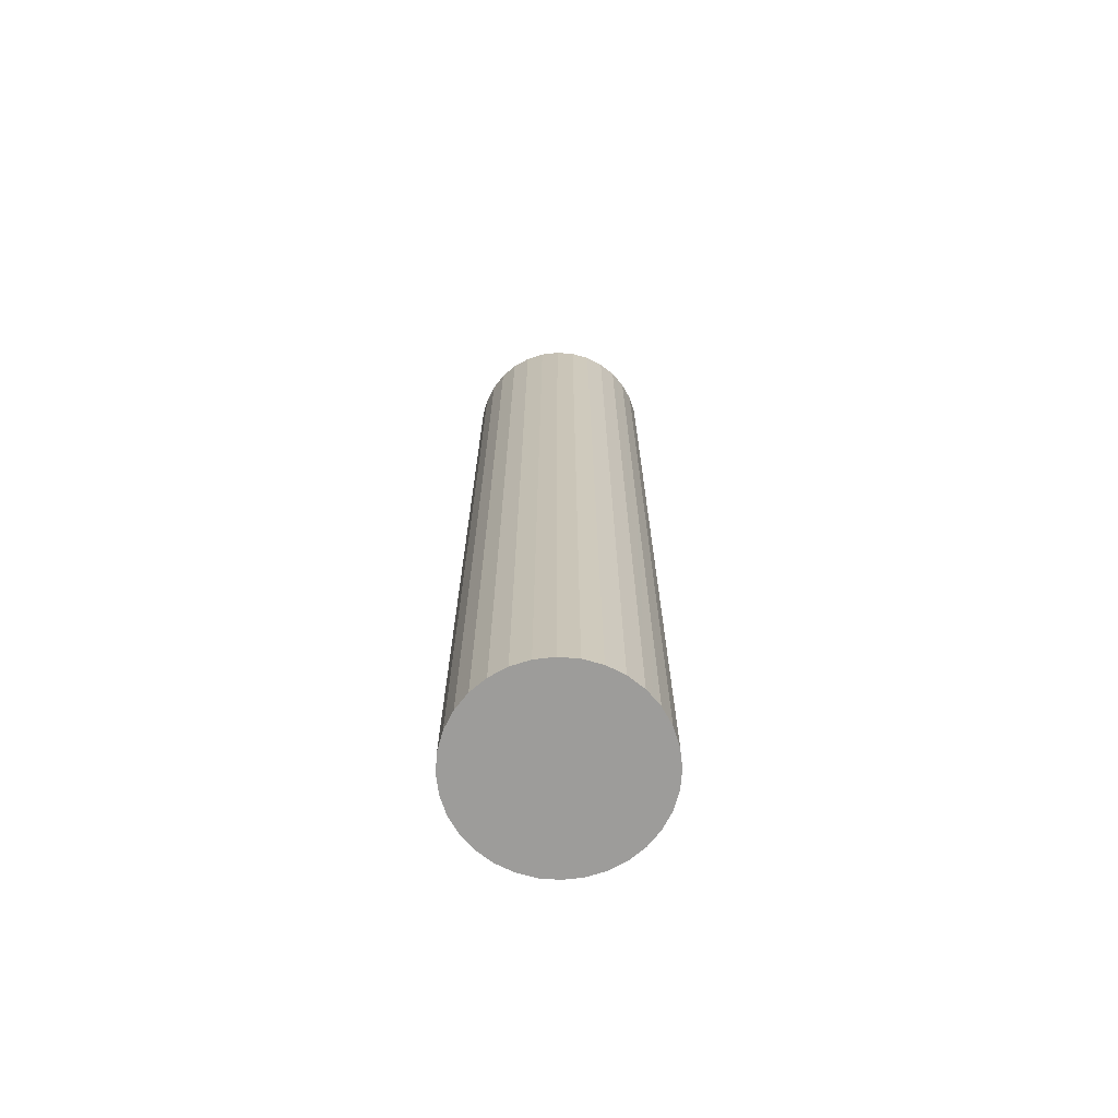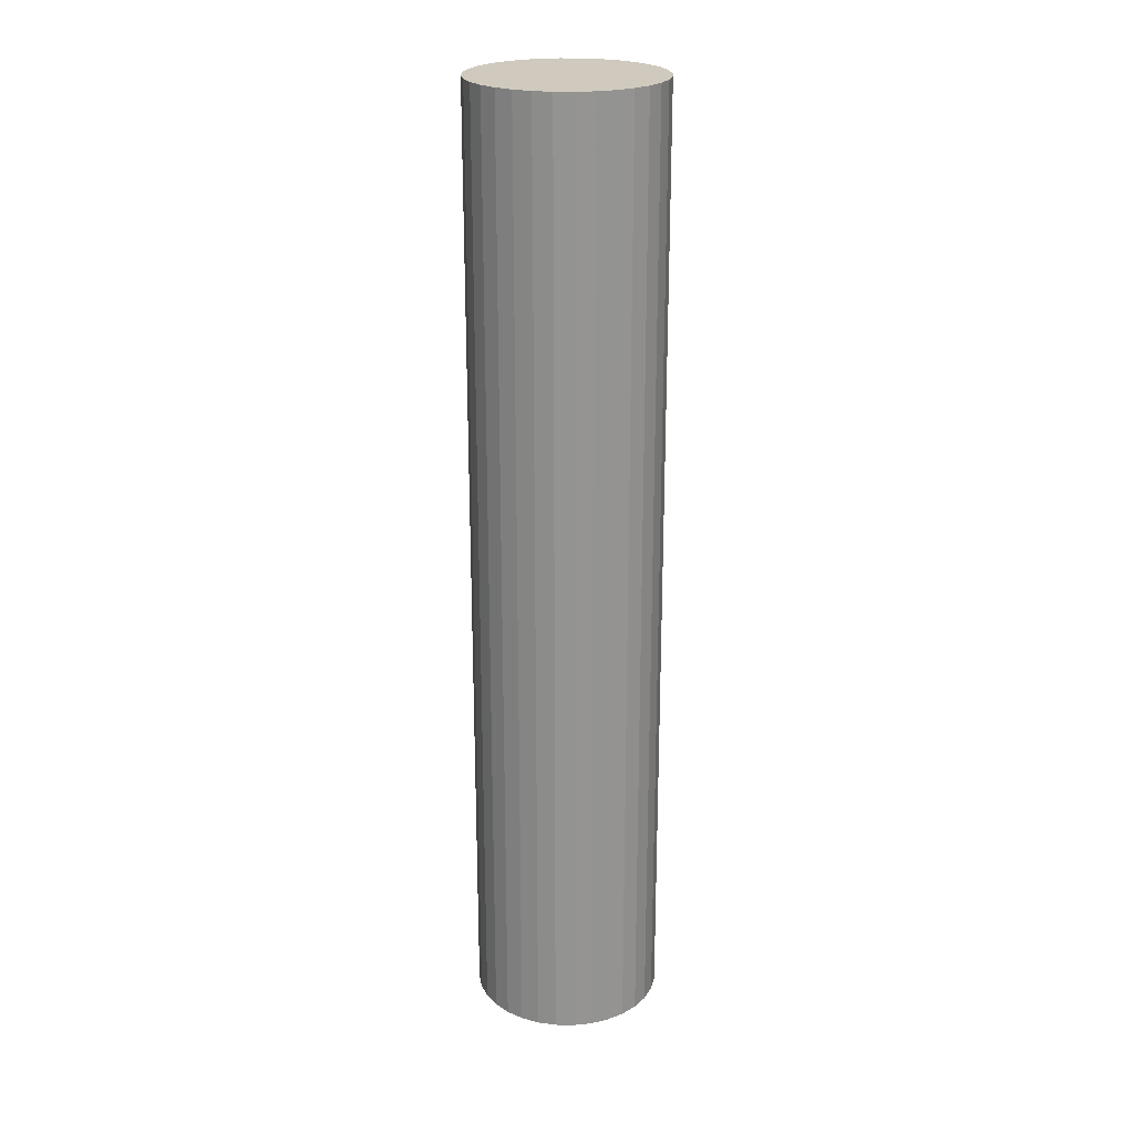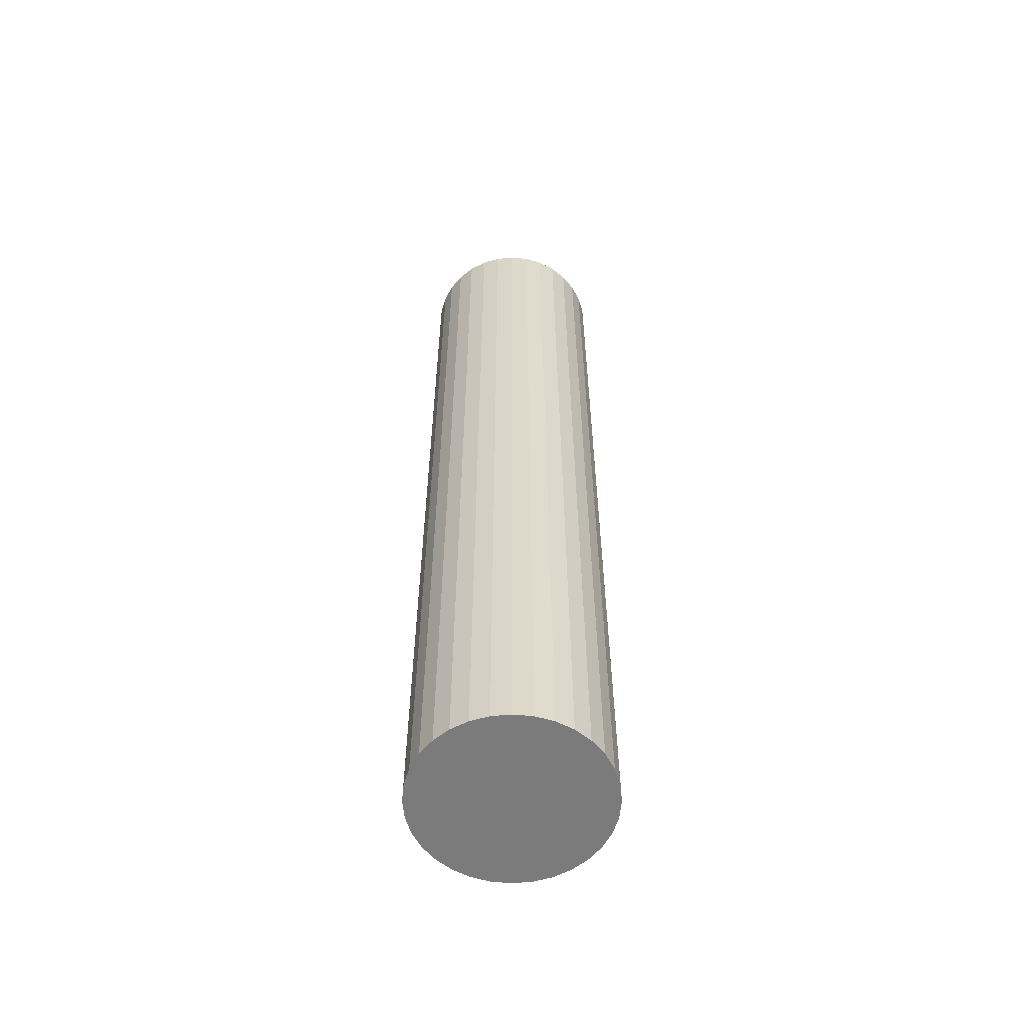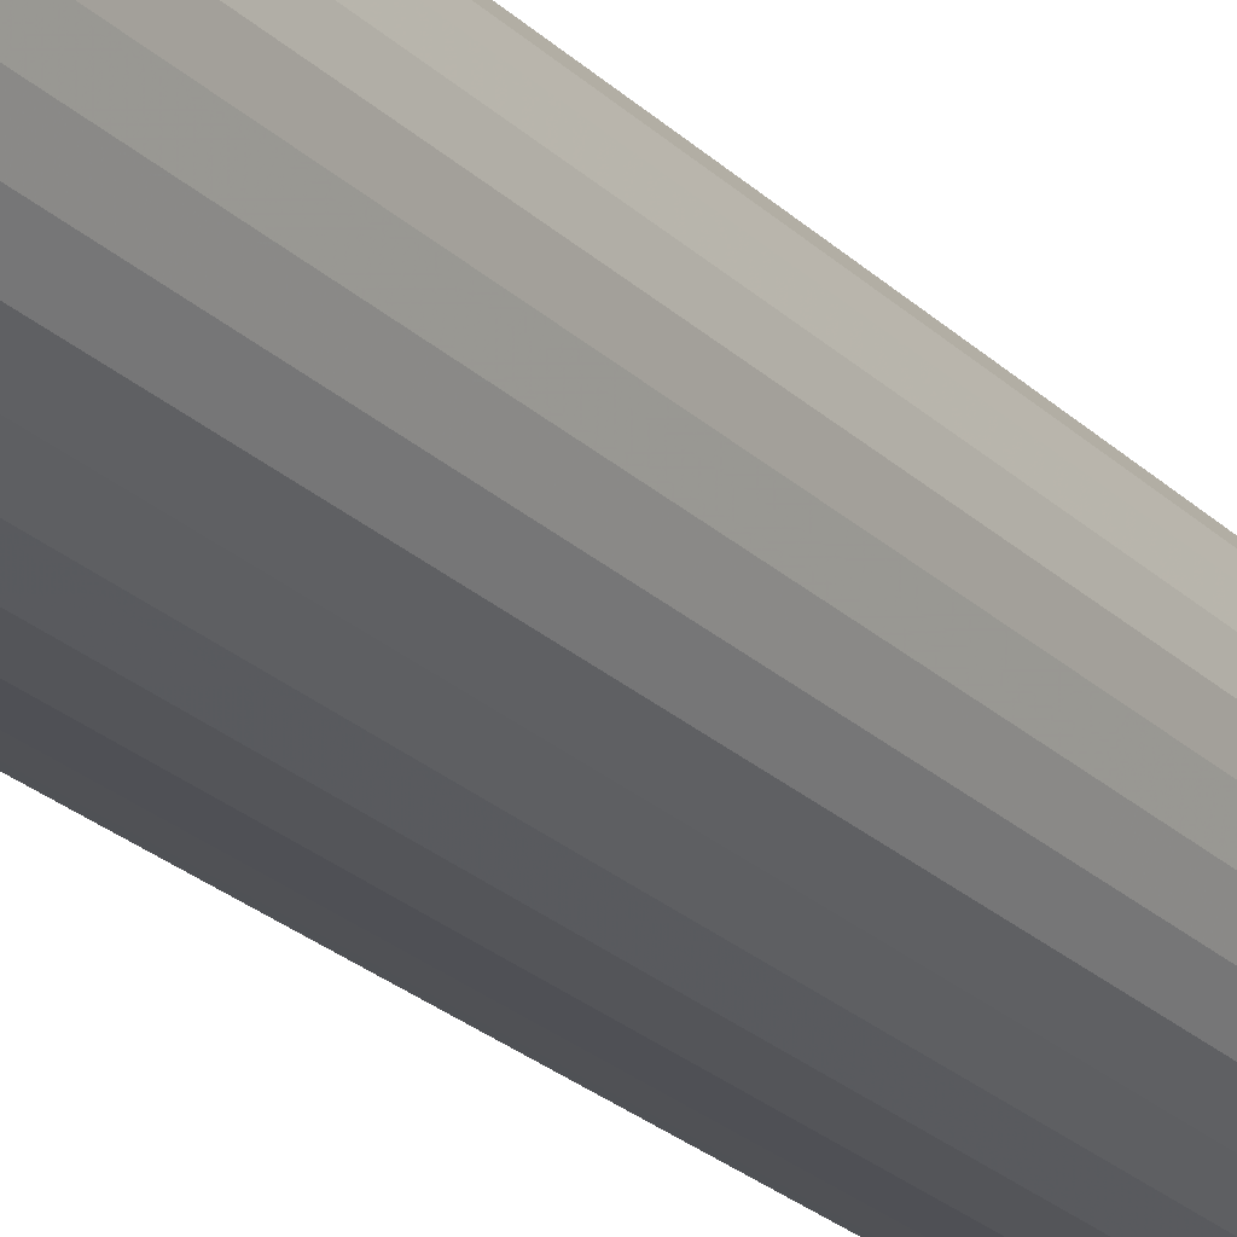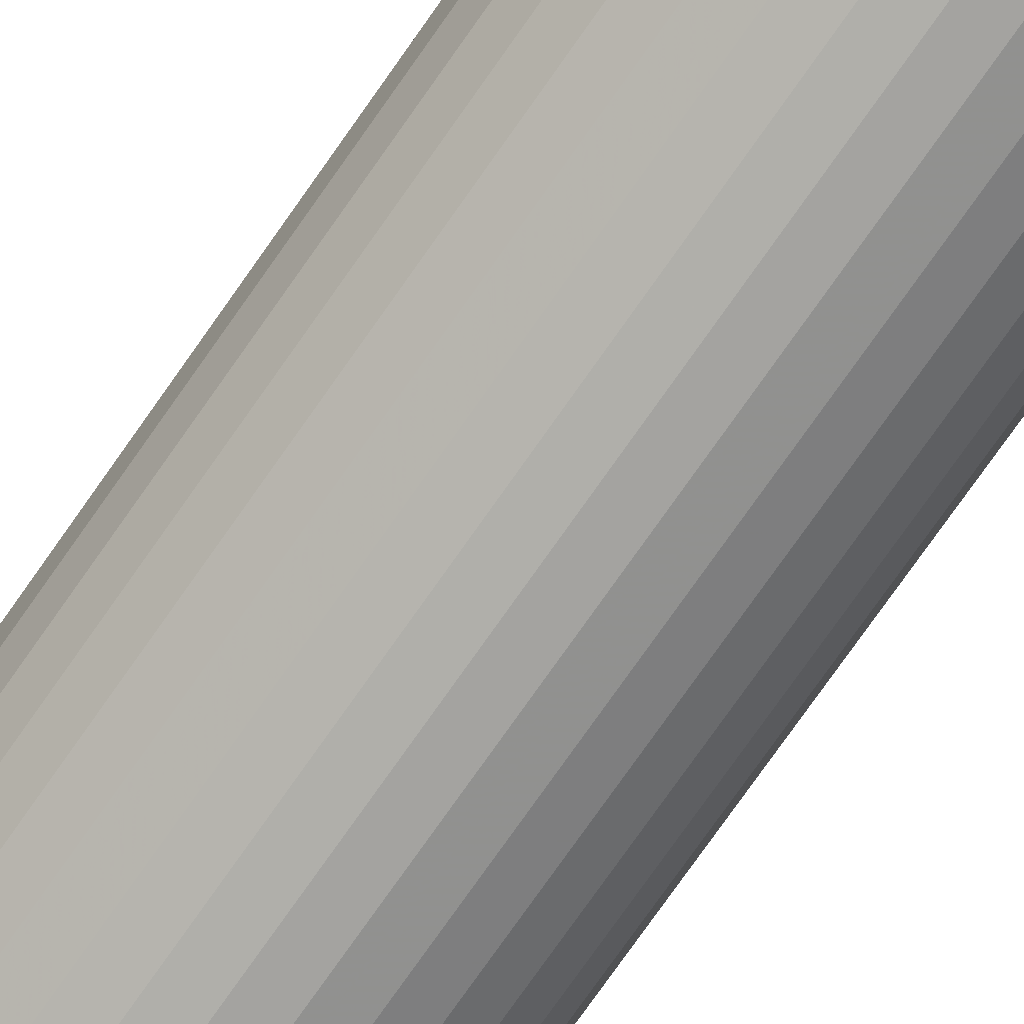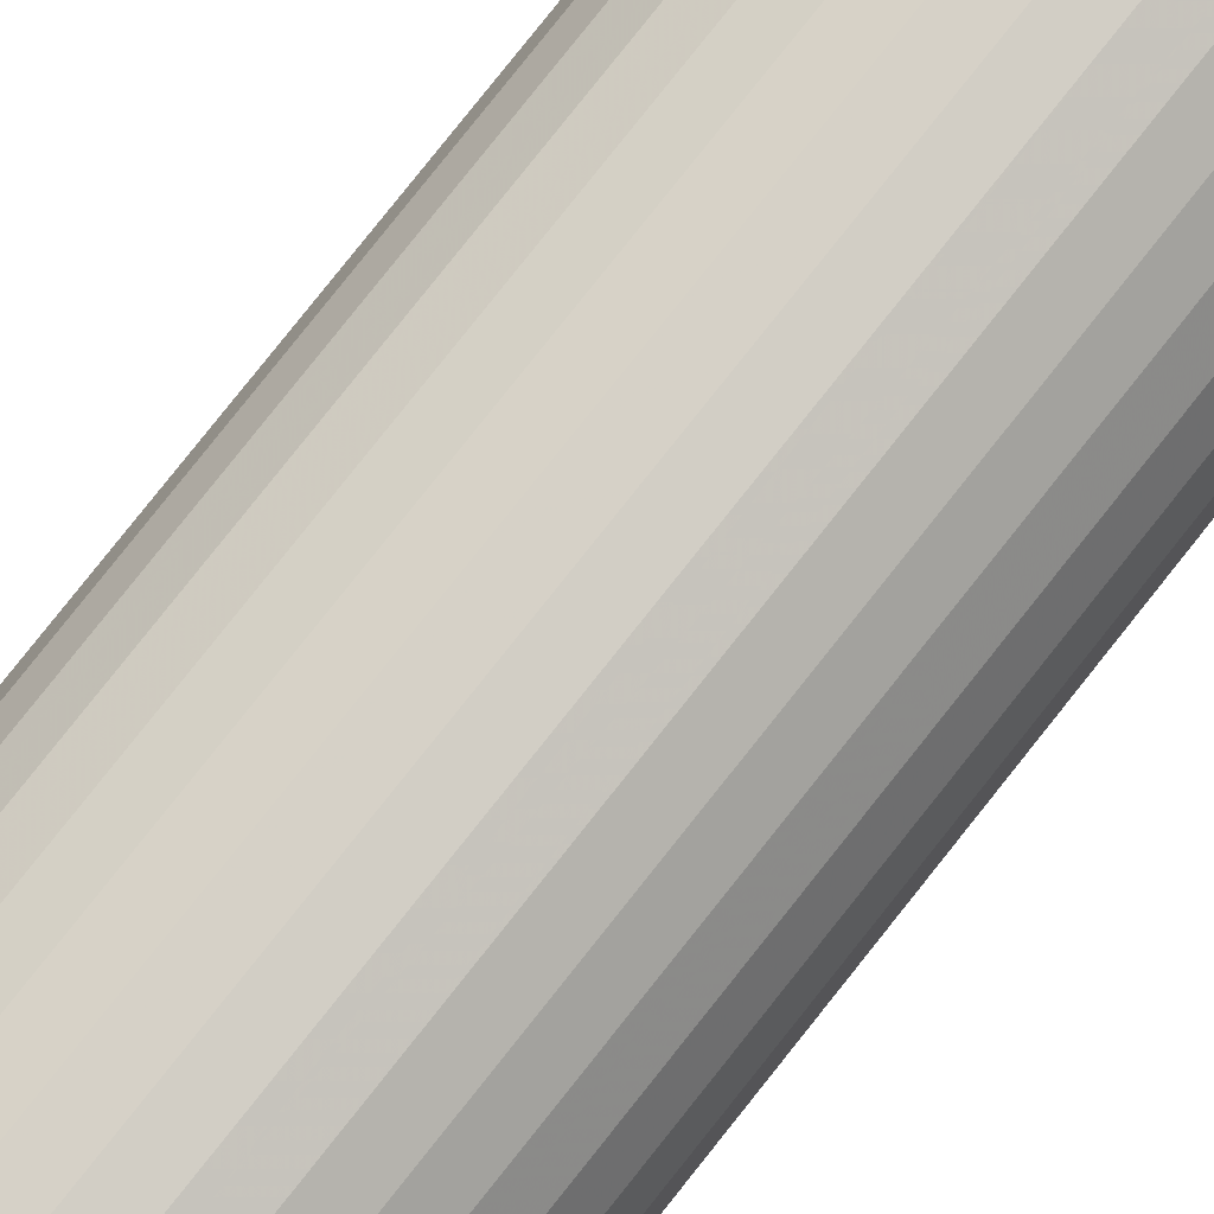
<metadata>
{"format":"obj","ext":"obj","renderer":"f3d","projection":"perspective","resolution":1024,"background":"white","views":[{"elev":-70.1,"azim":-100.1,"up":"+Y"},{"elev":23.1,"azim":-105.3,"up":"+Y"},{"elev":-58.5,"azim":-101.3,"up":"+Y"},{"elev":-22.4,"azim":31.3,"up":"+Z"},{"elev":-75.7,"azim":145.0,"up":"+Z"},{"elev":79.4,"azim":38.4,"up":"+Z"}]}
</metadata>
<code>
v -1.023 -0.9995 0.05
v -0.9735 -0.9995 0.05
v -0.9744 -0.9995 0.05966
v -0.9735 -0.5005 0.05
v -1.023 -0.5005 0.05
v -0.9744 -0.5005 0.05966
v -0.9773 -0.9995 0.06894
v -0.9773 -0.5005 0.06894
v -0.9818 -0.9995 0.0775
v -0.9818 -0.5005 0.0775
v -0.988 -0.9995 0.085
v -0.988 -0.5005 0.085
v -0.9955 -0.9995 0.09116
v -0.9955 -0.5005 0.09116
v -1.004 -0.9995 0.09573
v -1.004 -0.5005 0.09573
v -1.013 -0.9995 0.09855
v -1.013 -0.5005 0.09855
v -1.023 -0.9995 0.0995
v -1.023 -0.5005 0.0995
v -1.033 -0.9995 0.09855
v -1.033 -0.5005 0.09855
v -1.042 -0.9995 0.09573
v -1.042 -0.5005 0.09573
v -1.05 -0.9995 0.09116
v -1.05 -0.5005 0.09116
v -1.058 -0.9995 0.085
v -1.058 -0.5005 0.085
v -1.064 -0.9995 0.0775
v -1.064 -0.5005 0.0775
v -1.069 -0.9995 0.06894
v -1.069 -0.5005 0.06894
v -1.072 -0.9995 0.05966
v -1.072 -0.5005 0.05966
v -1.072 -0.9995 0.05
v -1.072 -0.5005 0.05
v -1.072 -0.9995 0.04034
v -1.072 -0.5005 0.04034
v -1.069 -0.9995 0.03106
v -1.069 -0.5005 0.03106
v -1.064 -0.9995 0.0225
v -1.064 -0.5005 0.0225
v -1.058 -0.9995 0.015
v -1.058 -0.5005 0.015
v -1.05 -0.9995 0.008842
v -1.05 -0.5005 0.008842
v -1.042 -0.9995 0.004268
v -1.042 -0.5005 0.004268
v -1.033 -0.9995 0.001451
v -1.033 -0.5005 0.001451
v -1.023 -0.9995 0.0005
v -1.023 -0.5005 0.0005
v -1.013 -0.9995 0.001451
v -1.013 -0.5005 0.001451
v -1.004 -0.9995 0.004268
v -1.004 -0.5005 0.004268
v -0.9955 -0.9995 0.008842
v -0.9955 -0.5005 0.008842
v -0.988 -0.9995 0.015
v -0.988 -0.5005 0.015
v -0.9818 -0.9995 0.0225
v -0.9818 -0.5005 0.0225
v -0.9773 -0.9995 0.03106
v -0.9773 -0.5005 0.03106
v -0.9744 -0.9995 0.04034
v -0.9744 -0.5005 0.04034
g CylinderIn
f 1 2 3
f 4 5 6
f 2 4 3
f 4 6 3
f 1 3 7
f 6 5 8
f 3 6 7
f 6 8 7
f 1 7 9
f 8 5 10
f 7 8 9
f 8 10 9
f 1 9 11
f 10 5 12
f 9 10 11
f 10 12 11
f 1 11 13
f 12 5 14
f 11 12 13
f 12 14 13
f 1 13 15
f 14 5 16
f 13 14 15
f 14 16 15
f 1 15 17
f 16 5 18
f 15 16 17
f 16 18 17
f 1 17 19
f 18 5 20
f 17 18 19
f 18 20 19
f 1 19 21
f 20 5 22
f 19 20 21
f 20 22 21
f 1 21 23
f 22 5 24
f 21 22 23
f 22 24 23
f 1 23 25
f 24 5 26
f 23 24 25
f 24 26 25
f 1 25 27
f 26 5 28
f 25 26 27
f 26 28 27
f 1 27 29
f 28 5 30
f 27 28 29
f 28 30 29
f 1 29 31
f 30 5 32
f 29 30 31
f 30 32 31
f 1 31 33
f 32 5 34
f 31 32 33
f 32 34 33
f 1 33 35
f 34 5 36
f 33 34 35
f 34 36 35
f 1 35 37
f 36 5 38
f 35 36 37
f 36 38 37
f 1 37 39
f 38 5 40
f 37 38 39
f 38 40 39
f 1 39 41
f 40 5 42
f 39 40 41
f 40 42 41
f 1 41 43
f 42 5 44
f 41 42 43
f 42 44 43
f 1 43 45
f 44 5 46
f 43 44 45
f 44 46 45
f 1 45 47
f 46 5 48
f 45 46 47
f 46 48 47
f 1 47 49
f 48 5 50
f 47 48 49
f 48 50 49
f 1 49 51
f 50 5 52
f 49 50 51
f 50 52 51
f 1 51 53
f 52 5 54
f 51 52 53
f 52 54 53
f 1 53 55
f 54 5 56
f 53 54 55
f 54 56 55
f 1 55 57
f 56 5 58
f 55 56 57
f 56 58 57
f 1 57 59
f 58 5 60
f 57 58 59
f 58 60 59
f 1 59 61
f 60 5 62
f 59 60 61
f 60 62 61
f 1 61 63
f 62 5 64
f 61 62 63
f 62 64 63
f 1 63 65
f 64 5 66
f 63 64 65
f 64 66 65
f 1 65 2
f 66 5 4
f 65 66 2
f 66 4 2

</code>
